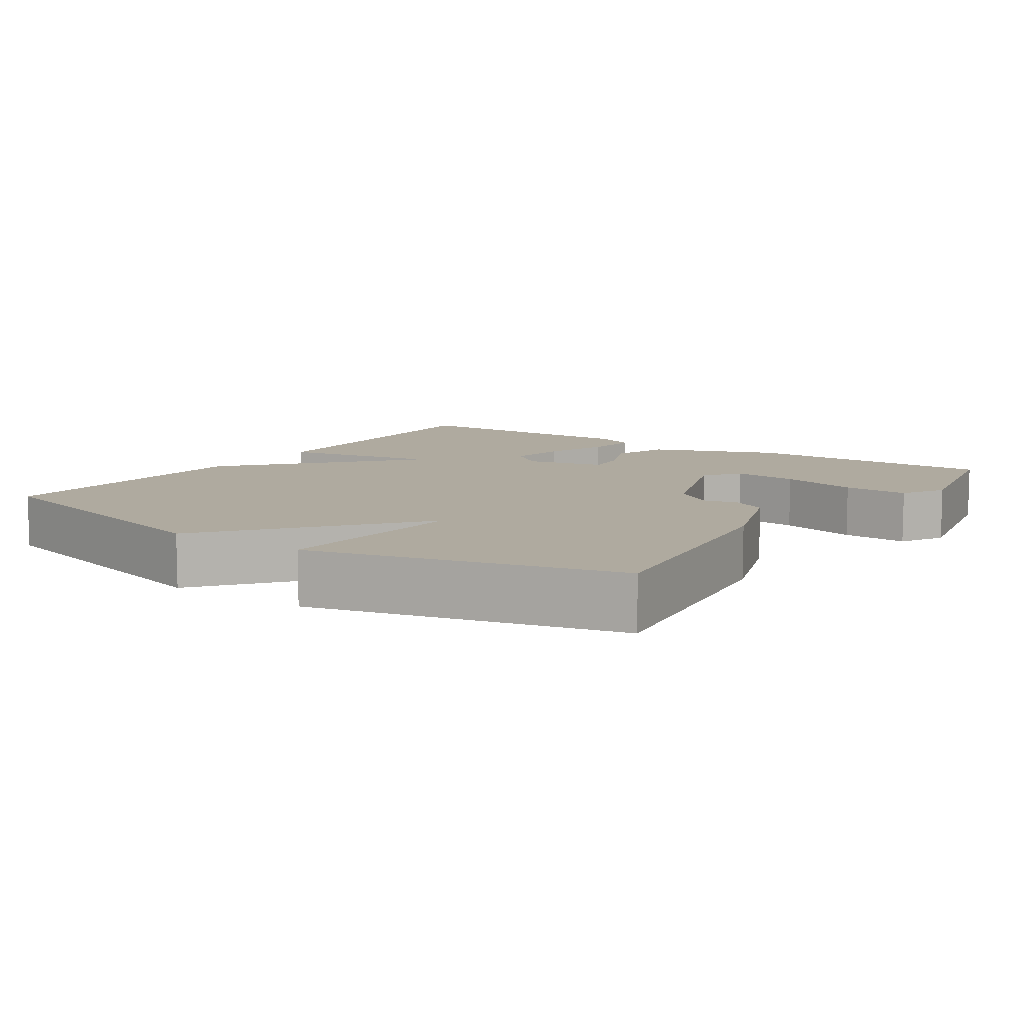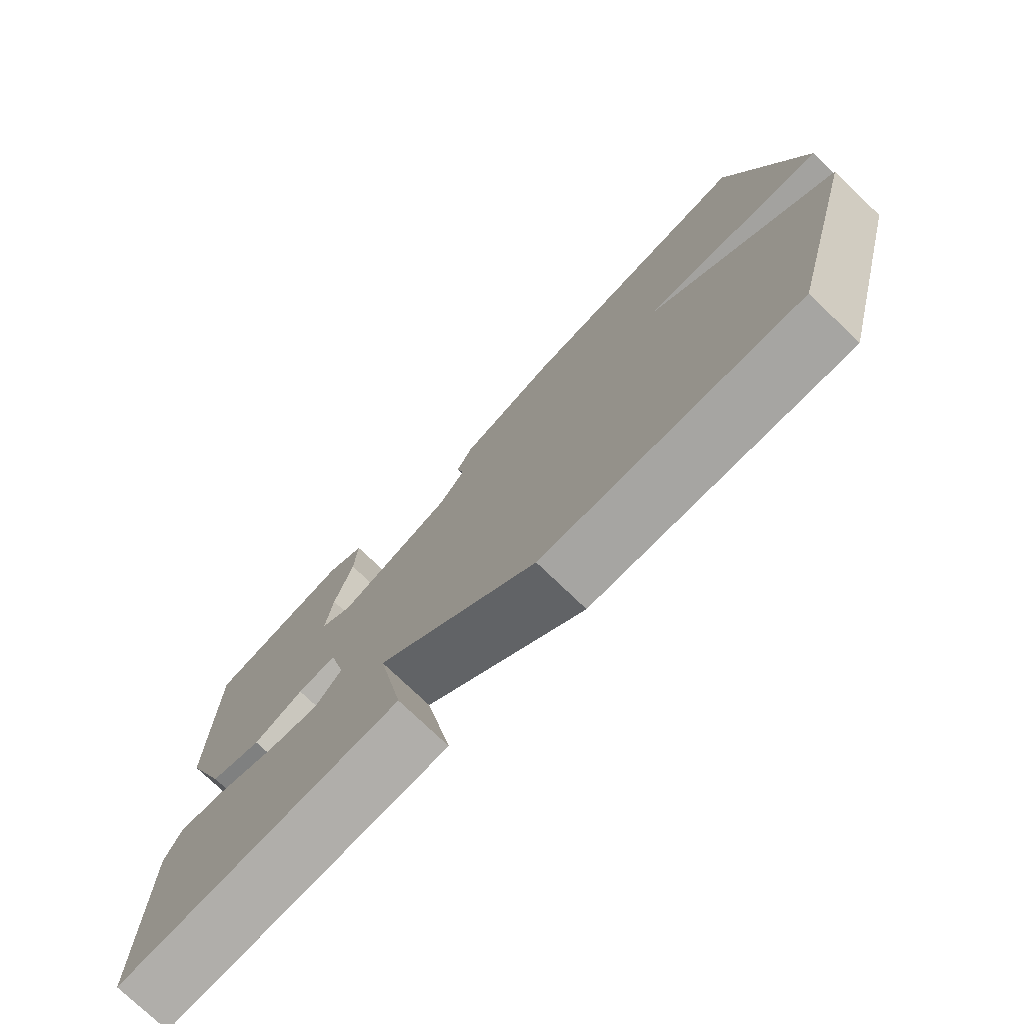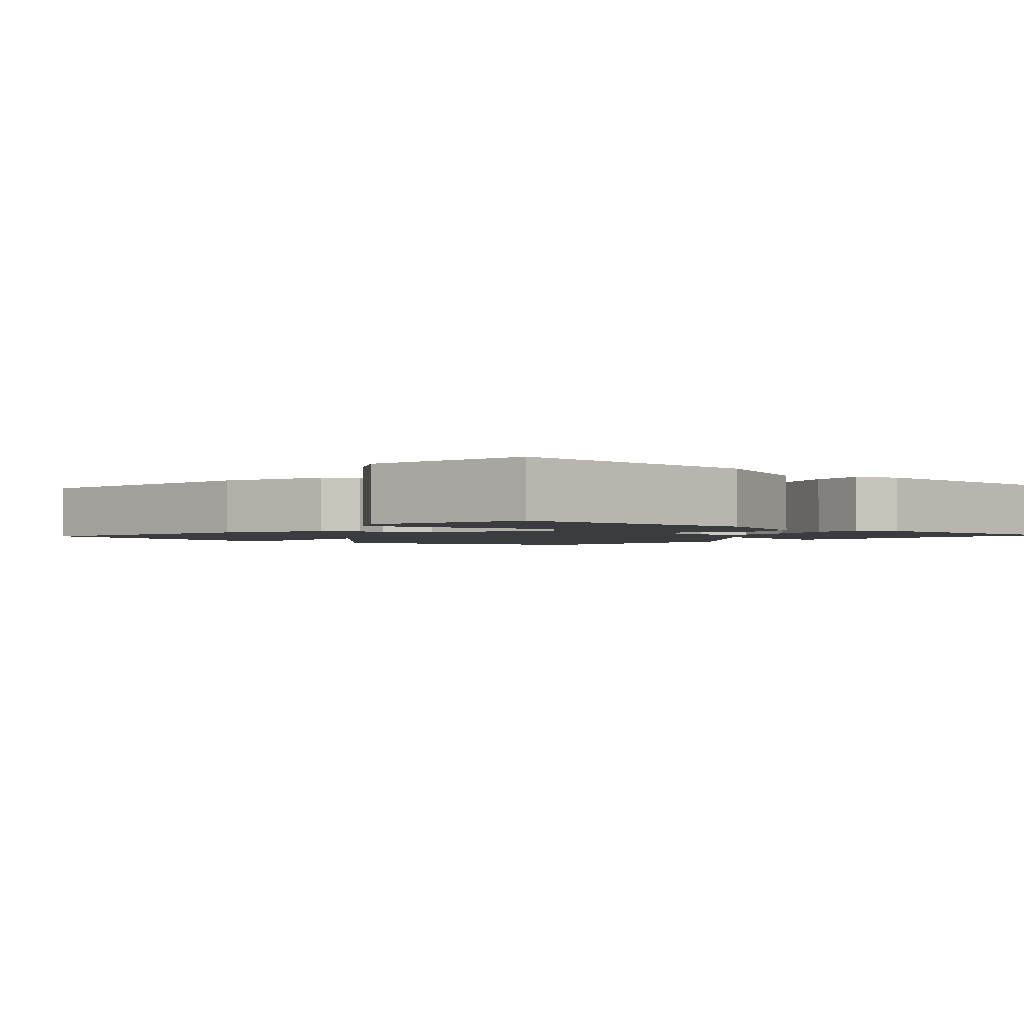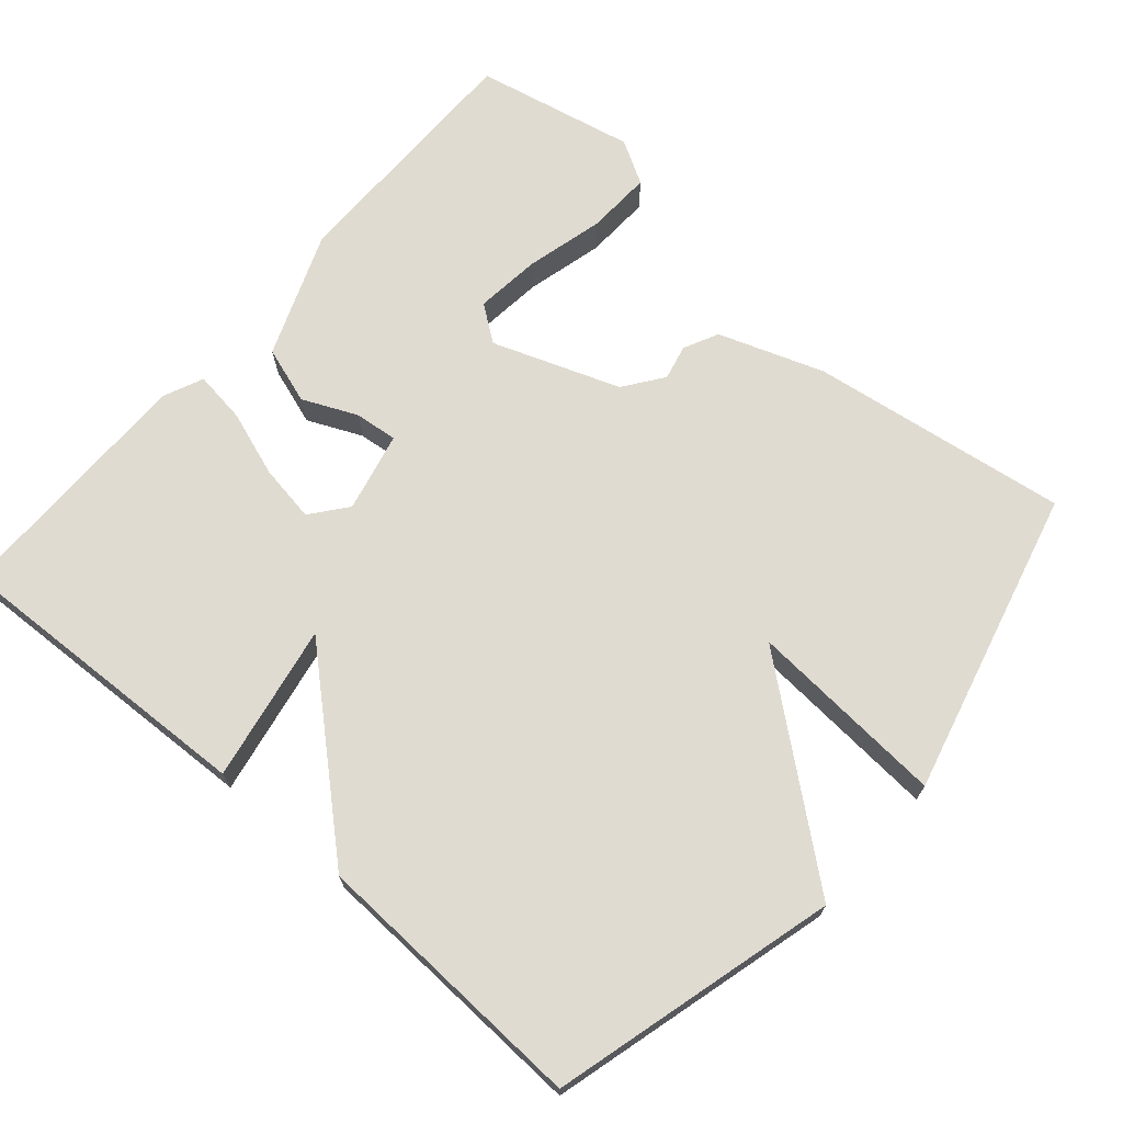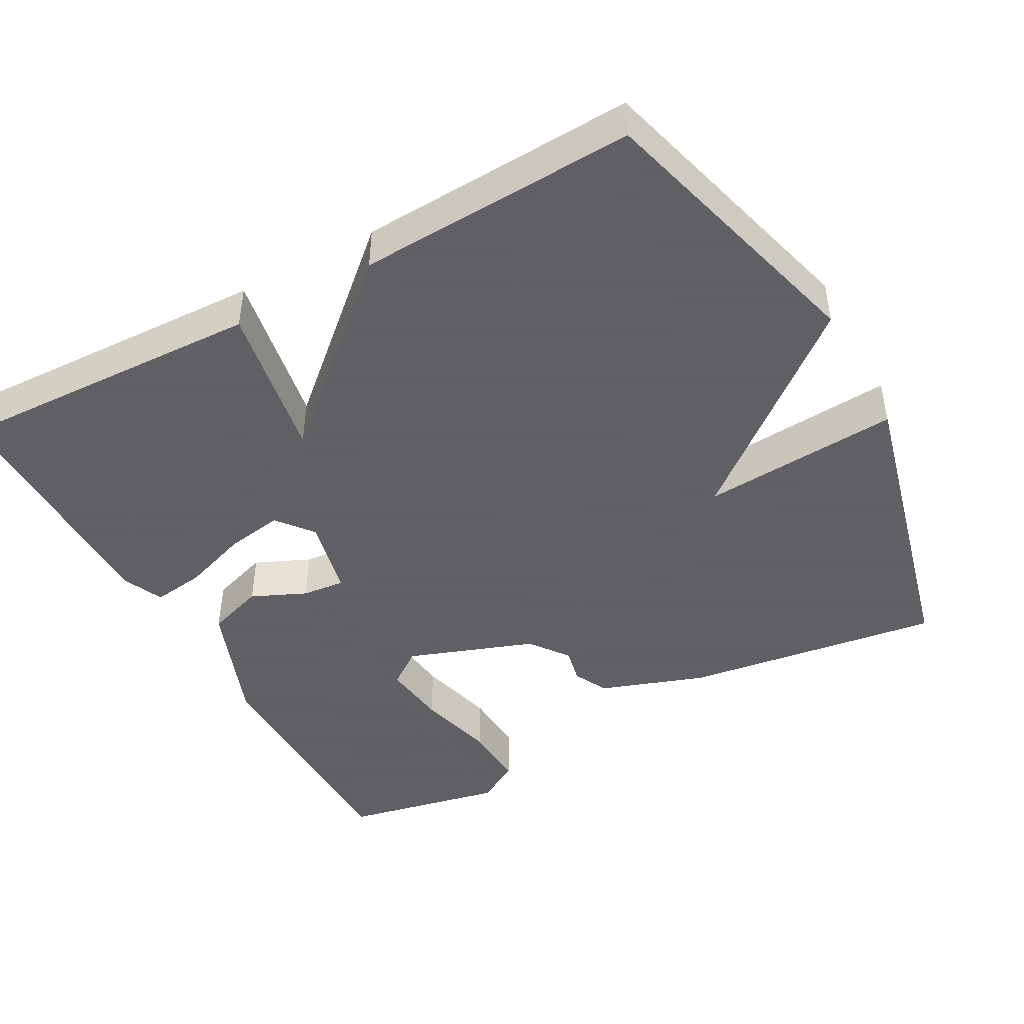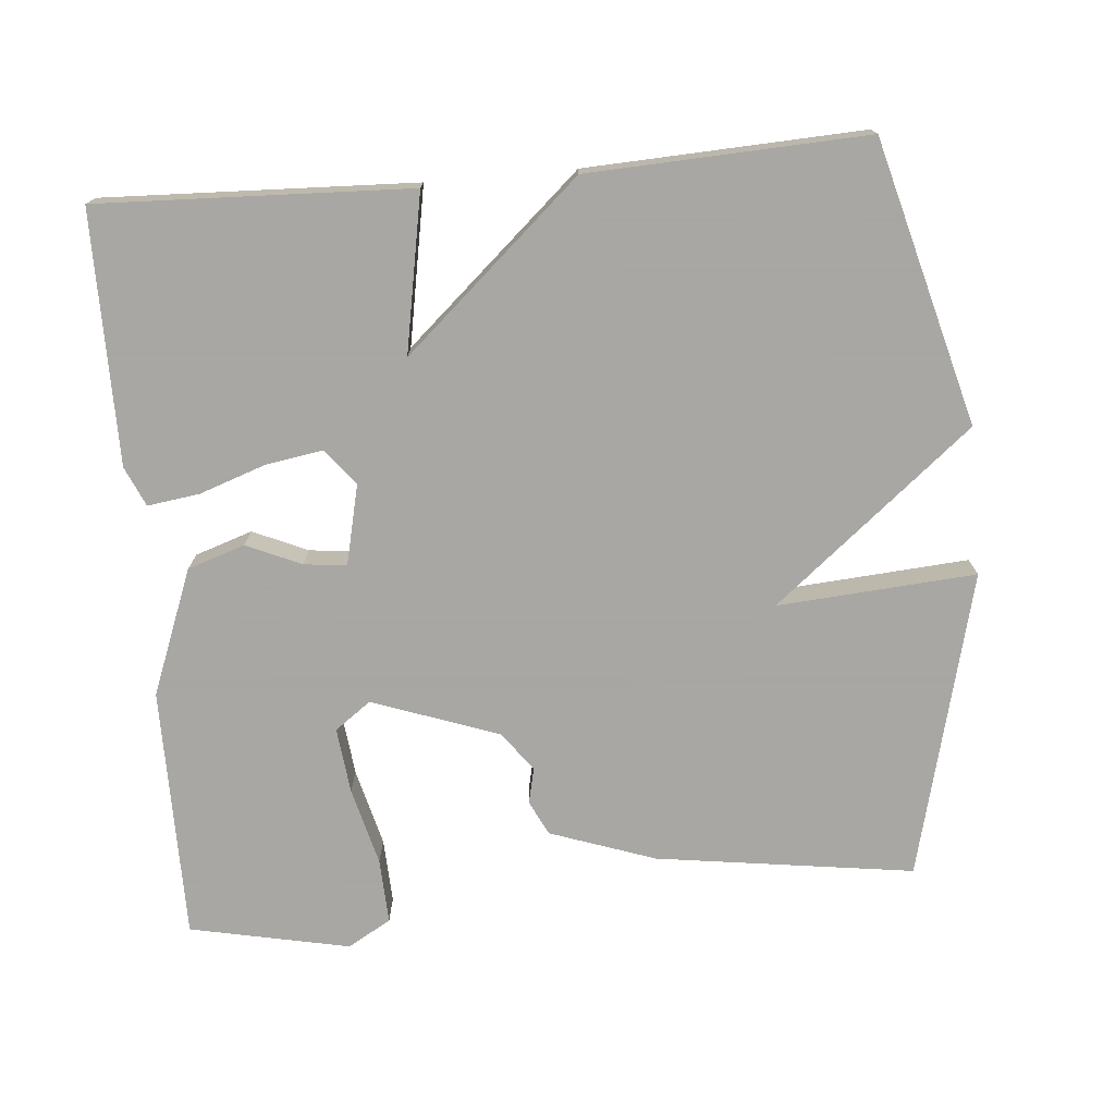
<metadata>
{"format":"obj","ext":"obj","renderer":"f3d","projection":"perspective","resolution":1024,"background":"white","views":[{"elev":9.4,"azim":-55.8,"up":"+Y"},{"elev":-75.9,"azim":-133.8,"up":"+Z"},{"elev":-2.0,"azim":47.9,"up":"+Y"},{"elev":69.9,"azim":-139.2,"up":"+Y"},{"elev":-45.3,"azim":-151.1,"up":"+Y"},{"elev":-74.4,"azim":-175.0,"up":"+Y"}]}
</metadata>
<code>
v 0.5 0.07 -0.5
v 0.077 0.07 -0.483
v 0.116 0.07 -0.27
v -0.123 0.07 -0.483
v -0.5 0.07 -0.5
v -0.604 0.07 -0.116
v -0.335 0.07 0.104
v -0.604 0.07 0.084
v -0.5 0.07 0.5
v -0.15 0.07 0.451
v -0.007 0.07 0.401
v 0.016 0.07 0.354
v 0.005 0.07 0.306
v 0.044 0.07 0.253
v 0.216 0.07 0.191
v 0.265 0.07 0.227
v 0.255 0.07 0.316
v 0.228 0.07 0.422
v 0.224 0.07 0.511
v 0.283 0.07 0.545
v 0.5 0.07 0.5
v 0.5 0.07 0.156
v 0.434 0.07 -0.014
v 0.356 0.07 -0.04
v 0.282 0.07 -0.007
v 0.224 0.07 -0.001
v 0.199 0.07 -0.109
v 0.238 0.07 -0.158
v 0.316 0.07 -0.145
v 0.405 0.07 -0.114
v 0.476 0.07 -0.104
v 0.5 0.07 -0.158
v 0.5 0 -0.5
v 0.077 0 -0.483
v 0.116 0 -0.27
v -0.123 0 -0.483
v -0.5 0 -0.5
v -0.604 0 -0.116
v -0.335 0 0.104
v -0.604 0 0.084
v -0.5 0 0.5
v -0.15 0 0.451
v -0.007 0 0.401
v 0.016 0 0.354
v 0.005 0 0.306
v 0.044 0 0.253
v 0.216 0 0.191
v 0.265 0 0.227
v 0.255 0 0.316
v 0.228 0 0.422
v 0.224 0 0.511
v 0.283 0 0.545
v 0.5 0 0.5
v 0.5 0 0.156
v 0.434 0 -0.014
v 0.356 0 -0.04
v 0.282 0 -0.007
v 0.224 0 -0.001
v 0.199 0 -0.109
v 0.238 0 -0.158
v 0.316 0 -0.145
v 0.405 0 -0.114
v 0.476 0 -0.104
v 0.5 0 -0.158
f 1 2 3
f 32 1 3
f 31 32 3
f 30 31 3
f 29 30 3
f 28 29 3
f 5 6 7
f 4 5 7
f 3 4 7
f 28 3 7
f 27 28 7
f 26 27 7
f 25 26 7
f 23 24 25
f 22 23 25
f 21 22 25
f 20 21 25
f 17 18 19 20
f 16 17 20
f 16 20 25
f 15 16 25
f 14 15 25 7
f 11 12 13
f 10 11 13
f 9 10 13
f 8 9 13
f 7 8 13
f 7 13 14
f 35 34 33
f 35 33 64
f 35 64 63
f 35 63 62
f 35 62 61
f 35 61 60
f 39 38 37
f 39 37 36
f 39 36 35
f 39 35 60
f 39 60 59
f 39 59 58
f 39 58 57
f 57 56 55
f 57 55 54
f 57 54 53
f 57 53 52
f 52 51 50 49
f 52 49 48
f 57 52 48
f 57 48 47
f 39 57 47 46
f 45 44 43
f 45 43 42
f 45 42 41
f 45 41 40
f 45 40 39
f 46 45 39
f 1 33 34 2
f 2 34 35 3
f 3 35 36 4
f 4 36 37 5
f 5 37 38 6
f 6 38 39 7
f 7 39 40 8
f 8 40 41 9
f 9 41 42 10
f 10 42 43 11
f 11 43 44 12
f 12 44 45 13
f 13 45 46 14
f 14 46 47 15
f 15 47 48 16
f 16 48 49 17
f 17 49 50 18
f 18 50 51 19
f 19 51 52 20
f 20 52 53 21
f 21 53 54 22
f 22 54 55 23
f 23 55 56 24
f 24 56 57 25
f 25 57 58 26
f 26 58 59 27
f 27 59 60 28
f 28 60 61 29
f 29 61 62 30
f 30 62 63 31
f 31 63 64 32
f 32 64 33 1

</code>
